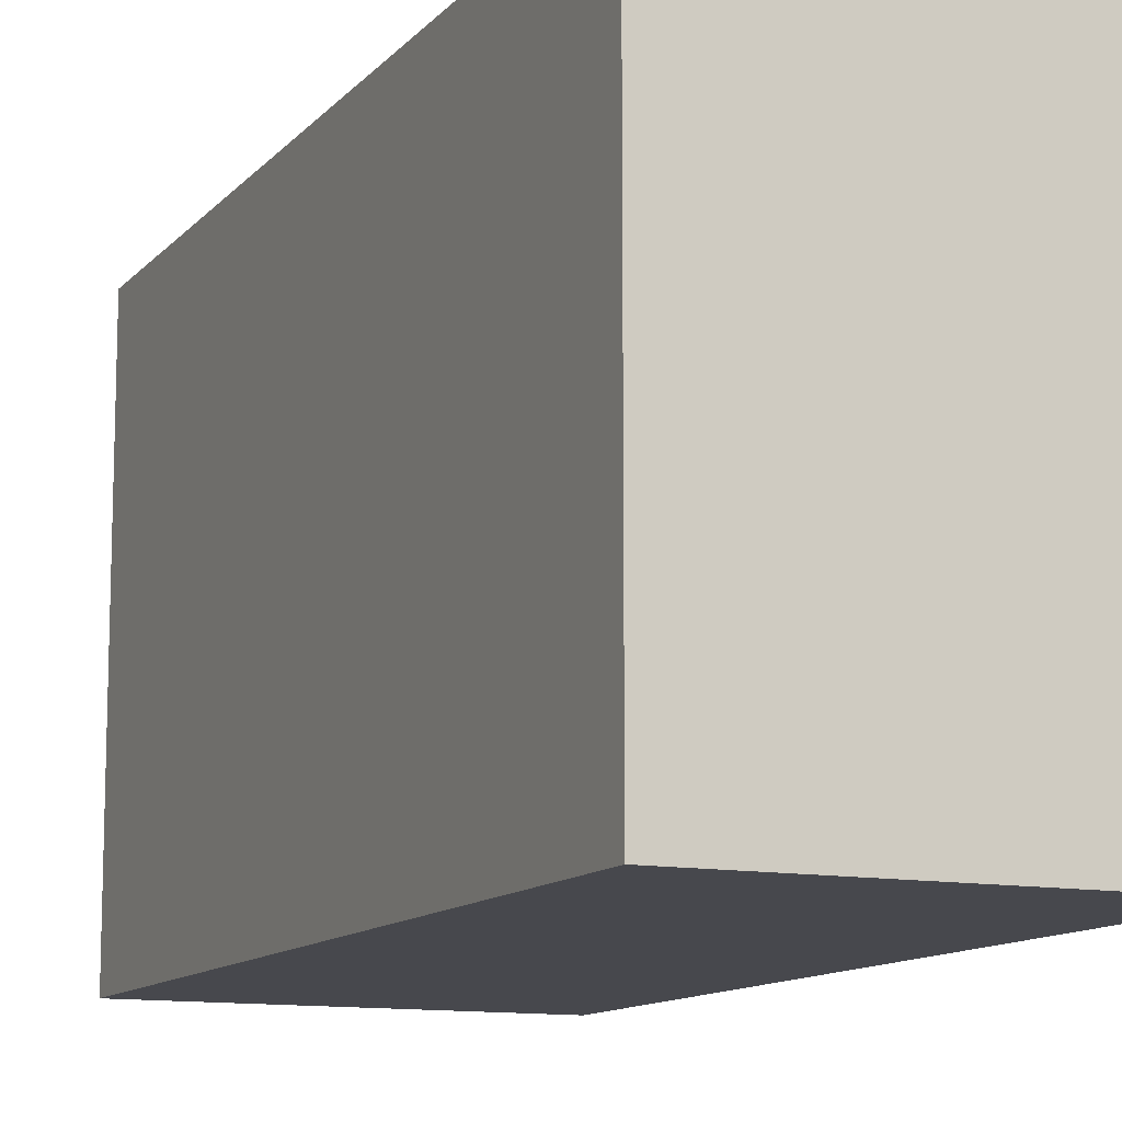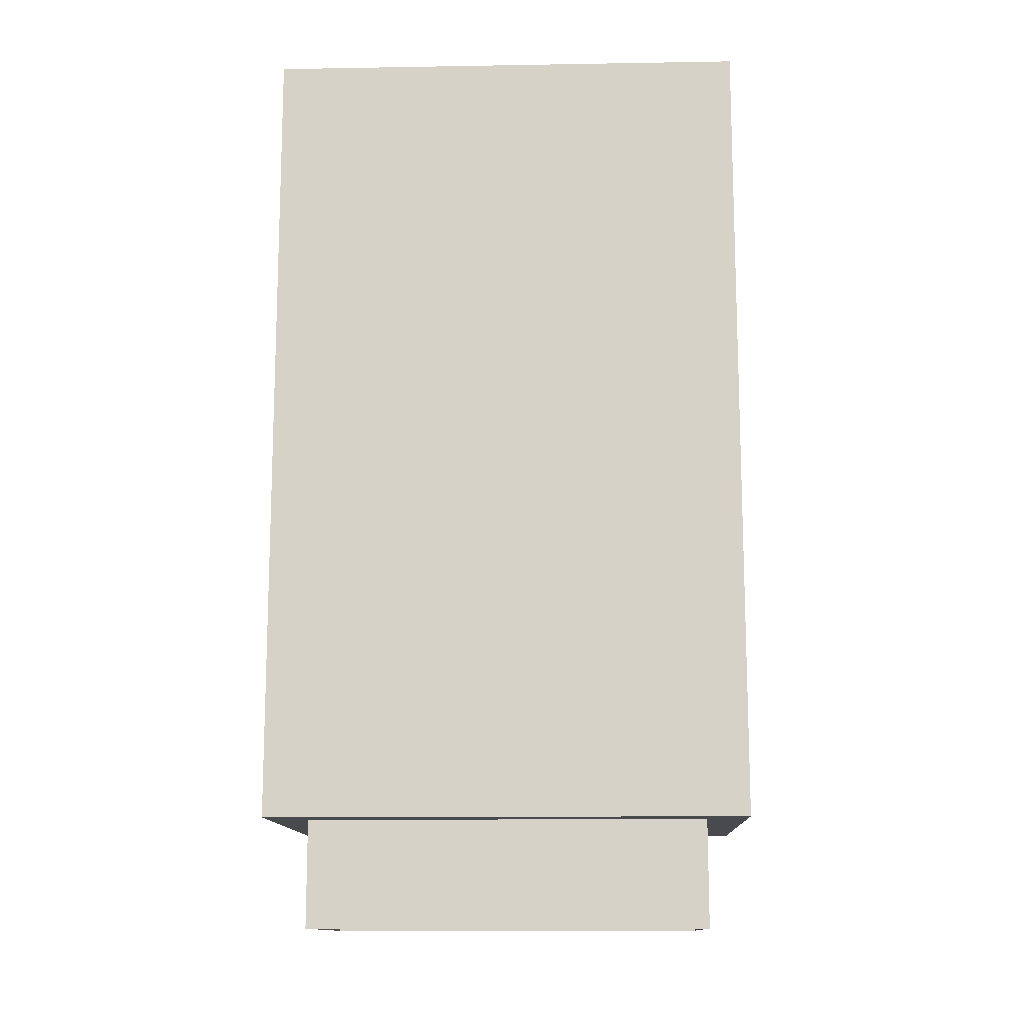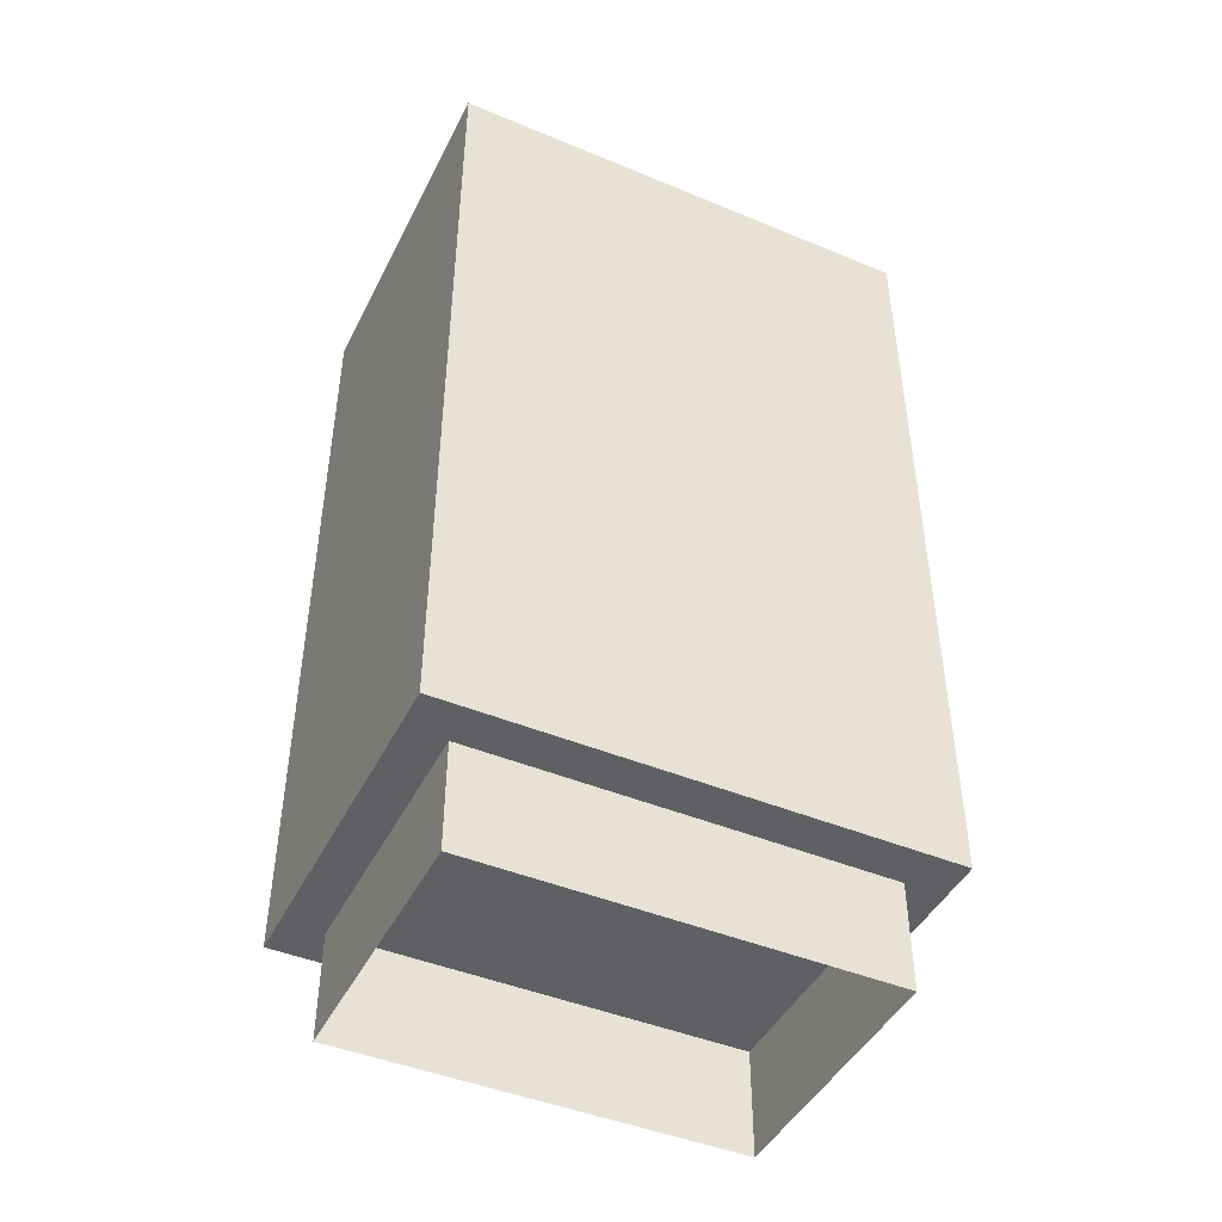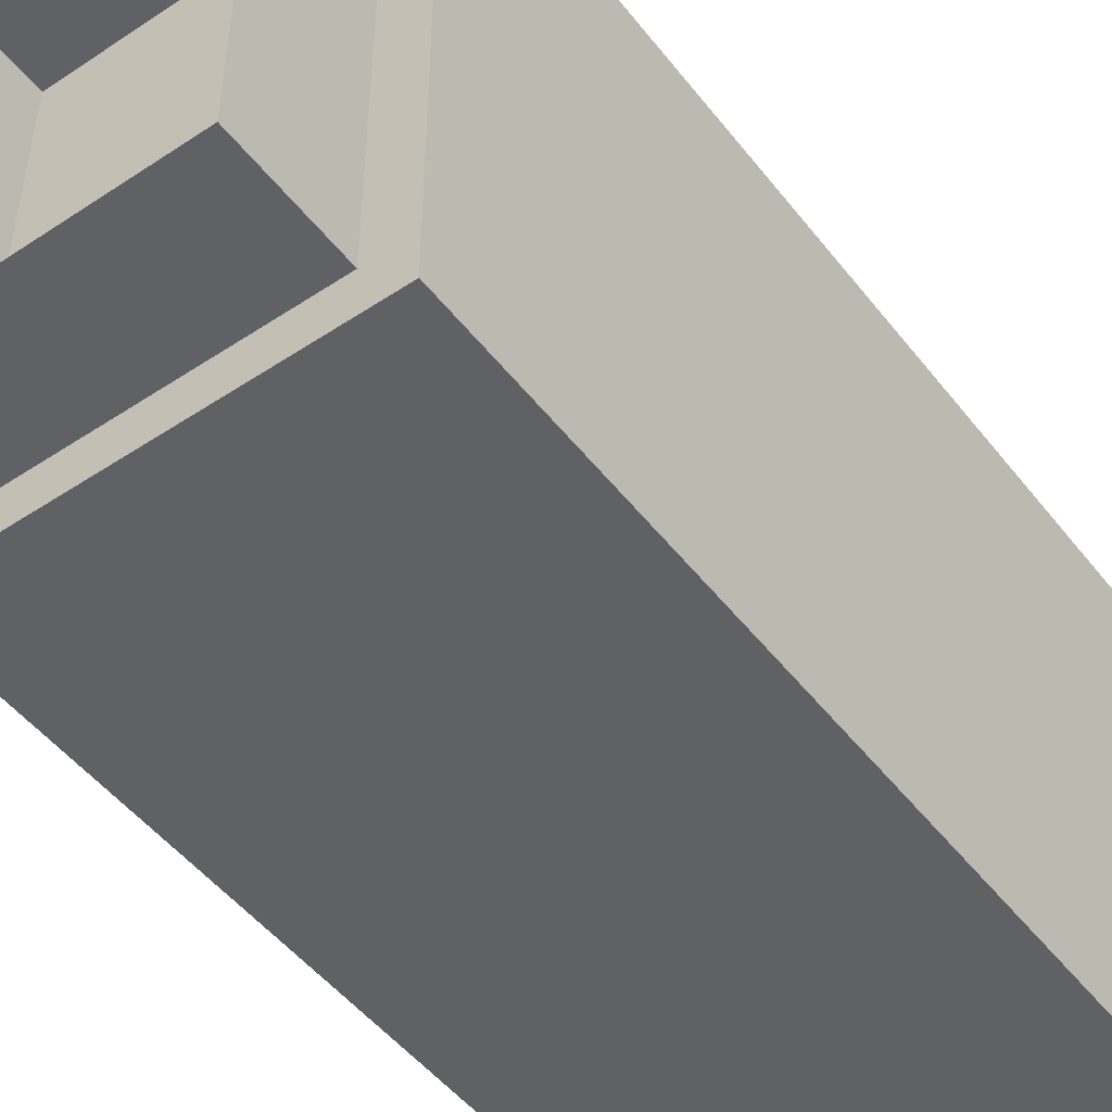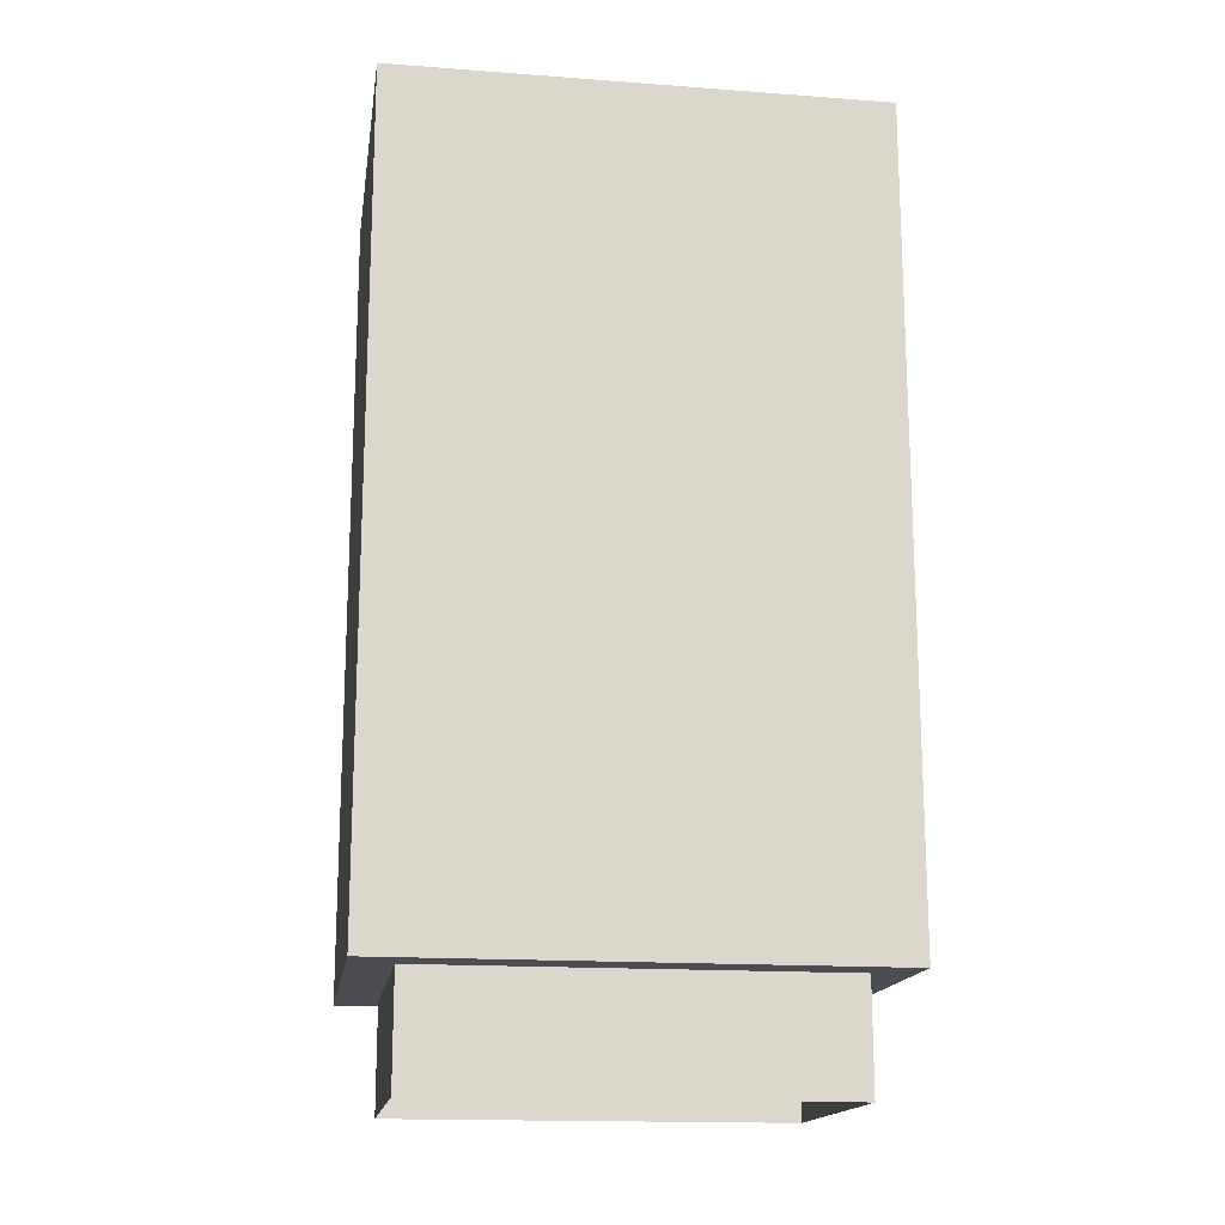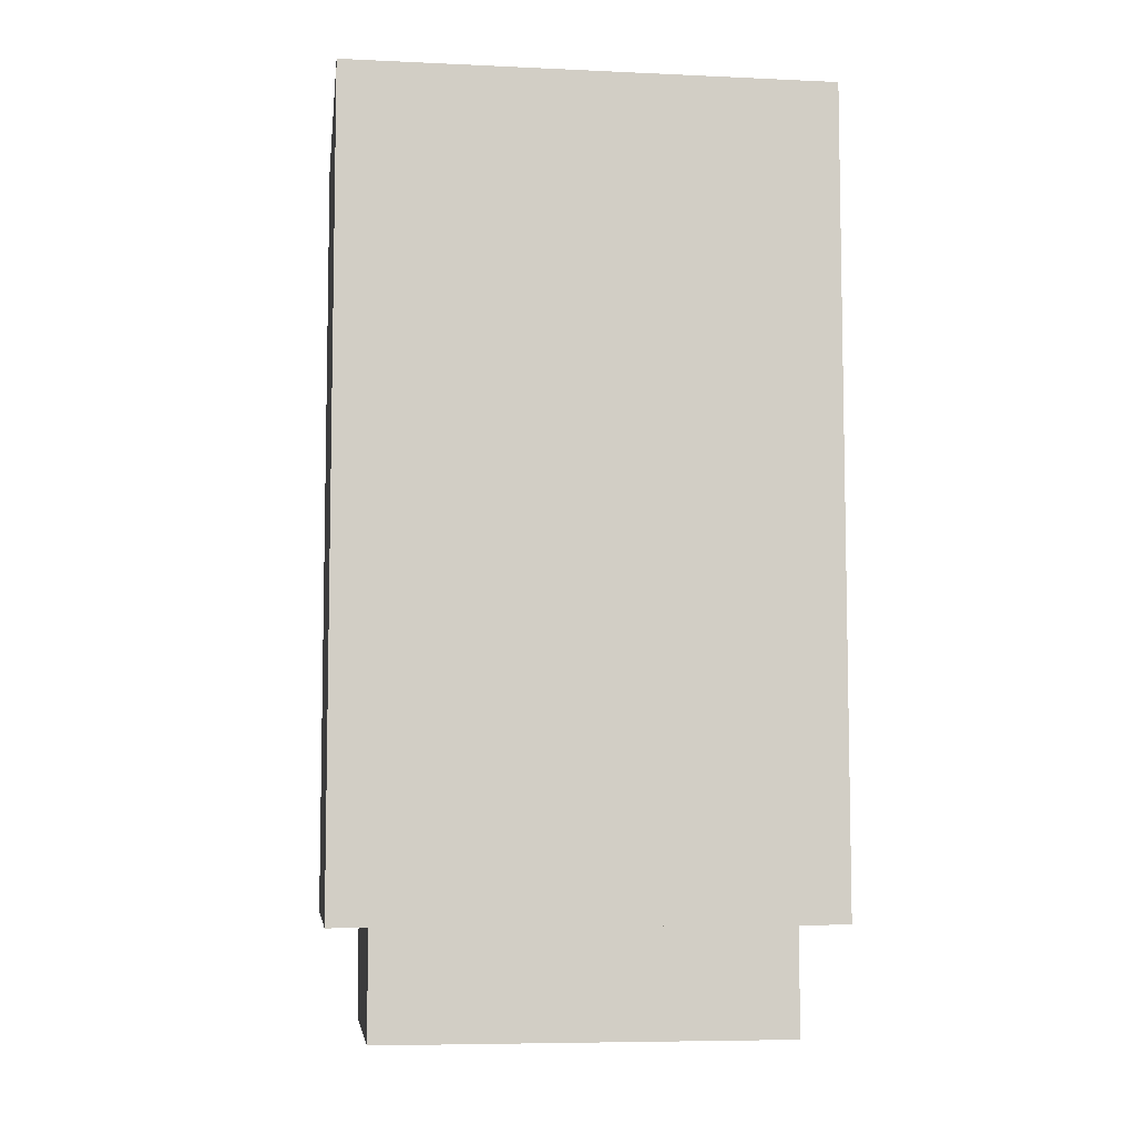
<metadata>
{"format":"obj","ext":"obj","renderer":"f3d","projection":"perspective","resolution":1024,"background":"white","views":[{"elev":-11.8,"azim":155.7,"up":"+Z"},{"elev":-13.0,"azim":92.2,"up":"+Y"},{"elev":-45.1,"azim":64.4,"up":"+Y"},{"elev":-49.3,"azim":36.3,"up":"+Z"},{"elev":-16.4,"azim":81.4,"up":"+Y"},{"elev":-6.9,"azim":82.5,"up":"+Y"}]}
</metadata>
<code>
o Transformer
v 0.5659 0.1968 -0.3691
v 0.07382 0.1968 -0.3691
v 0.5659 0 0.3691
v 0.5659 0 -0.3691
v 0.07382 0 0.3691
v 0.07382 0 -0.3691
v 0.07382 0.1968 0.3691
v 0.5659 0.1968 0.3691
v 0 1.673 0.4429
v 0.6398 0.1968 0.4429
v 0 0.1968 0.4429
v 0 0.1968 -0.4429
v 0 1.673 -0.4429
v 0.6398 0.1968 -0.4429
v 0.6398 1.673 0.4429
v 0.6398 1.673 -0.4429
f 11 10 15 9
f 12 11 9 13
f 14 12 13 16
f 10 14 16 15
f 9 15 16 13
f 2 1 4 6
f 1 8 3 4
f 7 2 6 5
f 8 7 5 3
f 10 11 12 14

</code>
